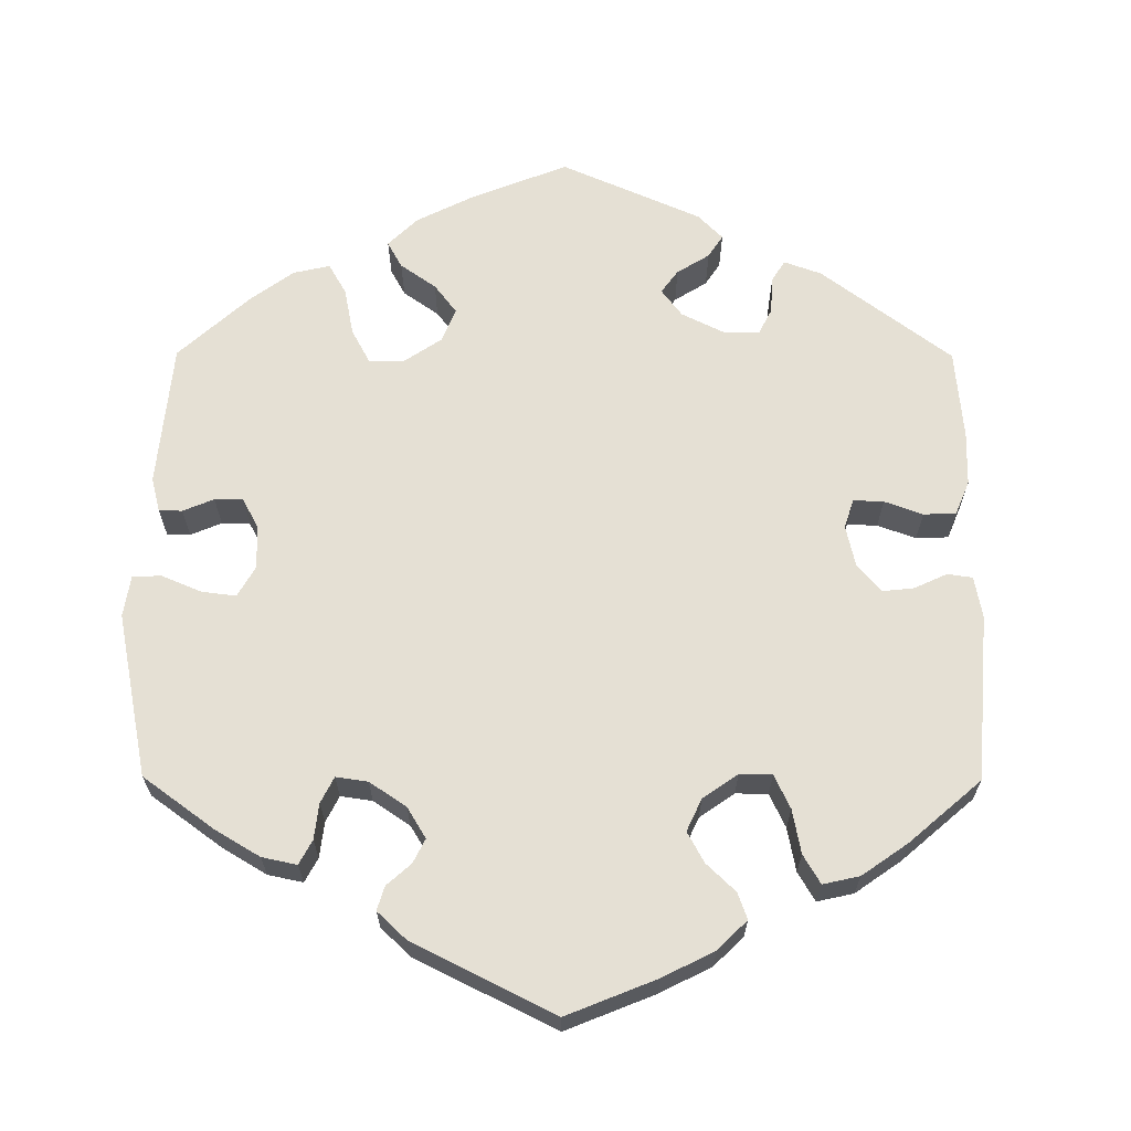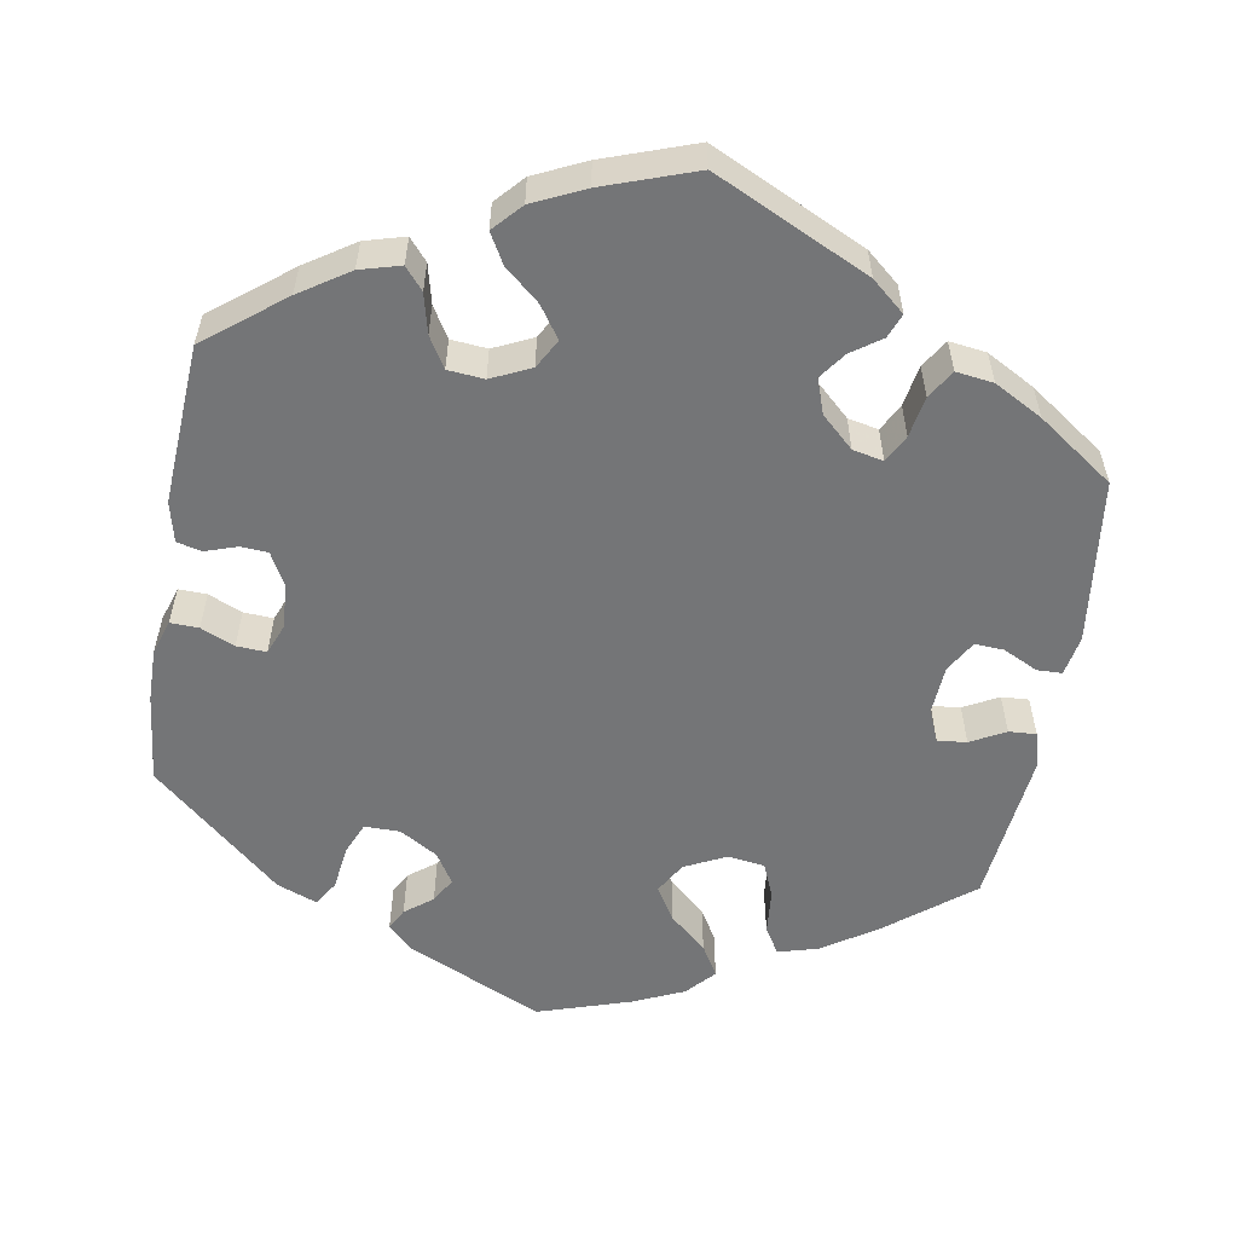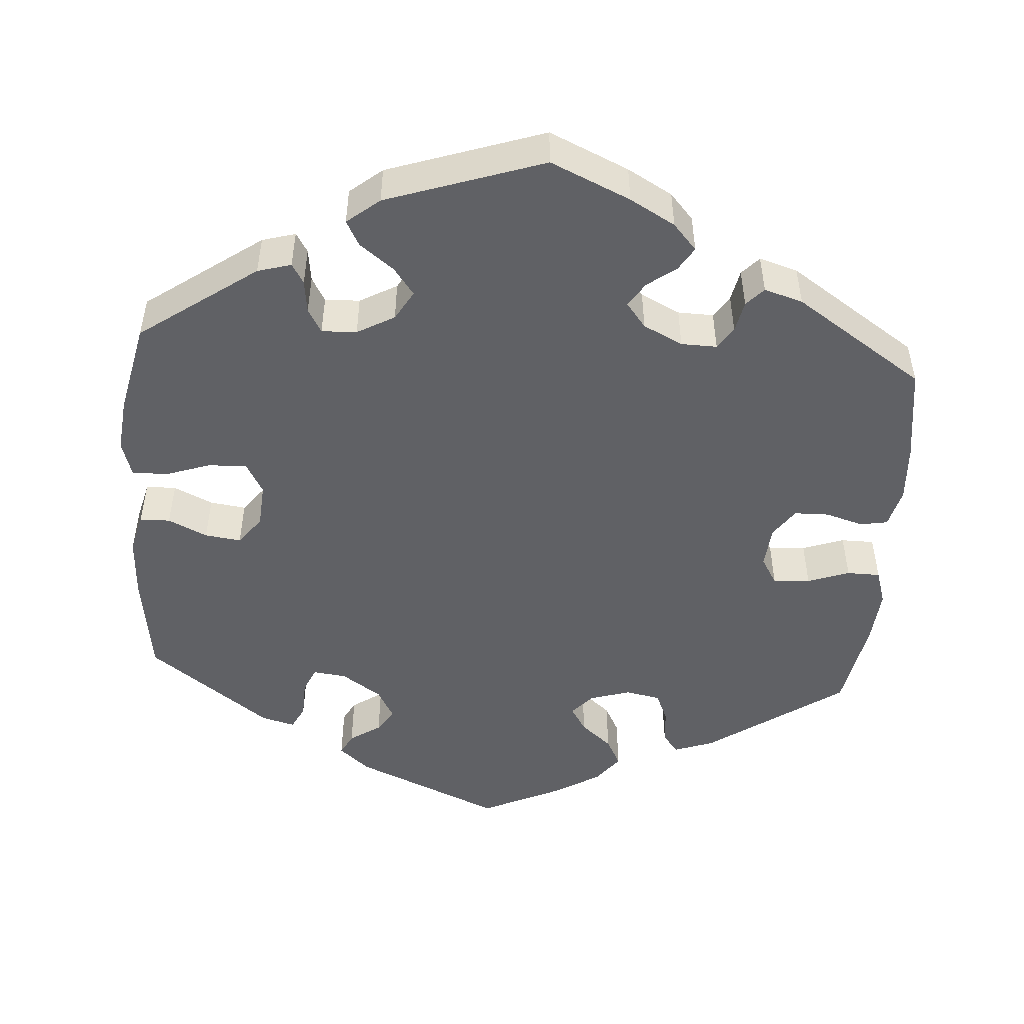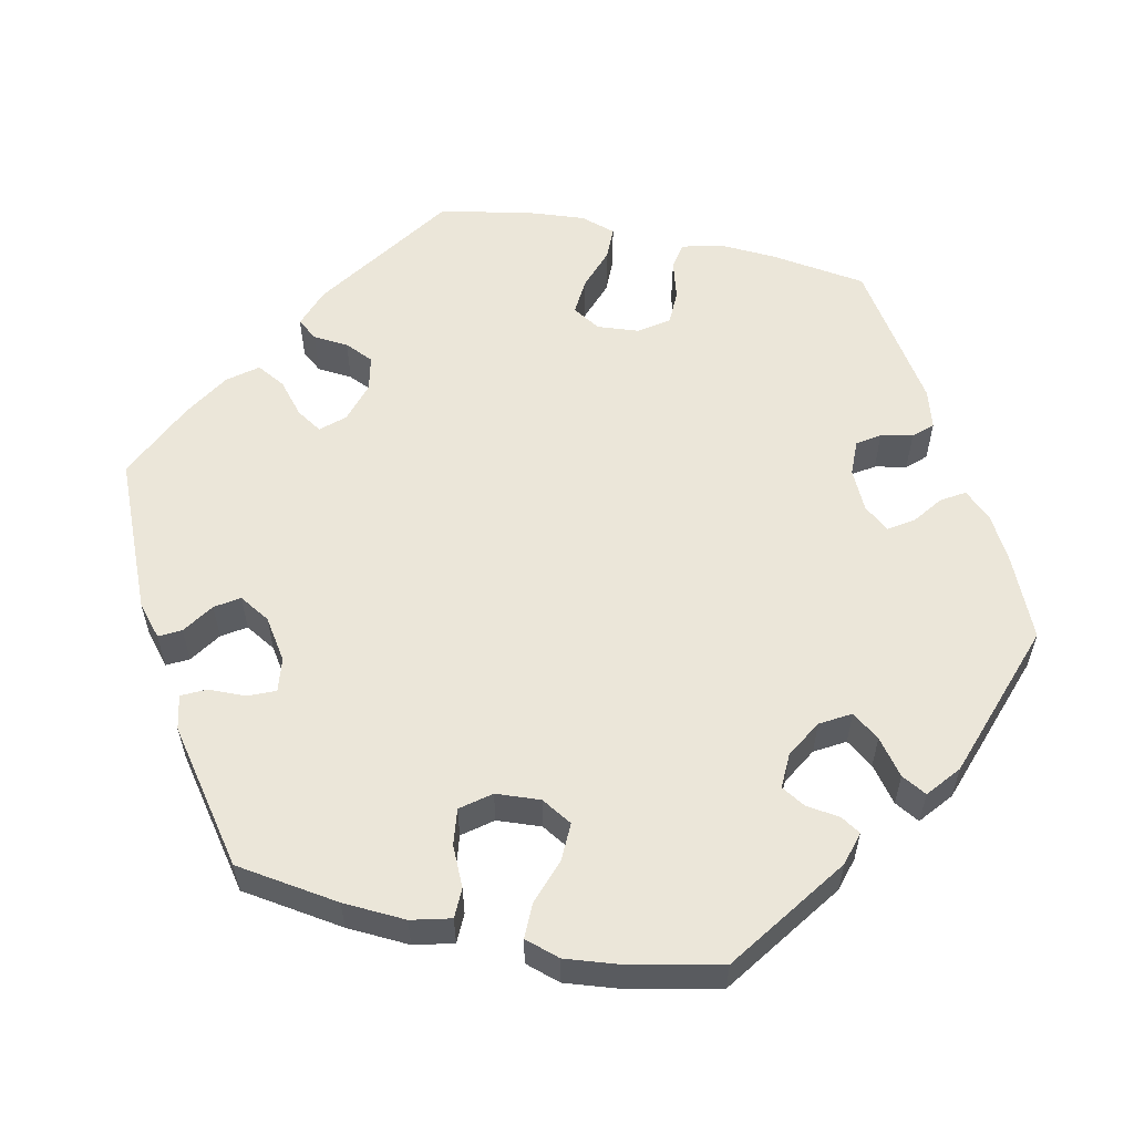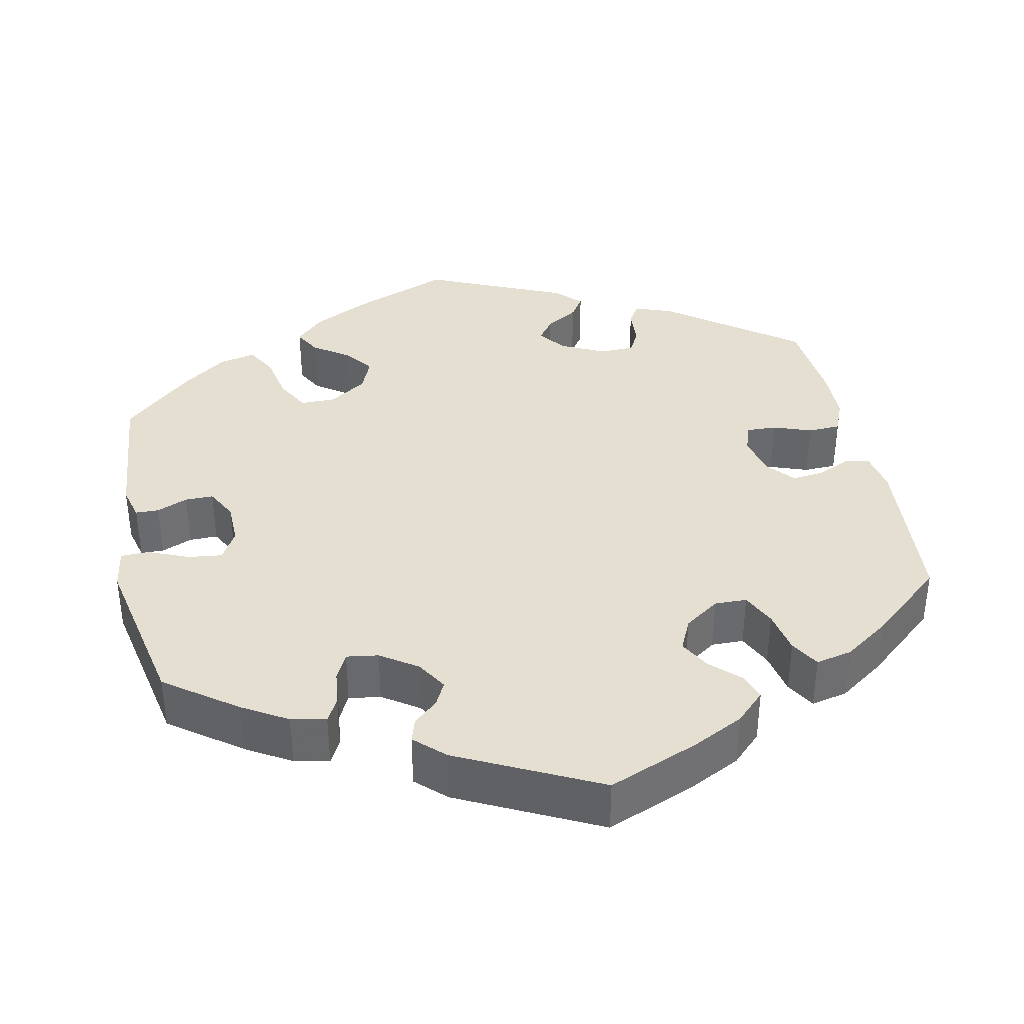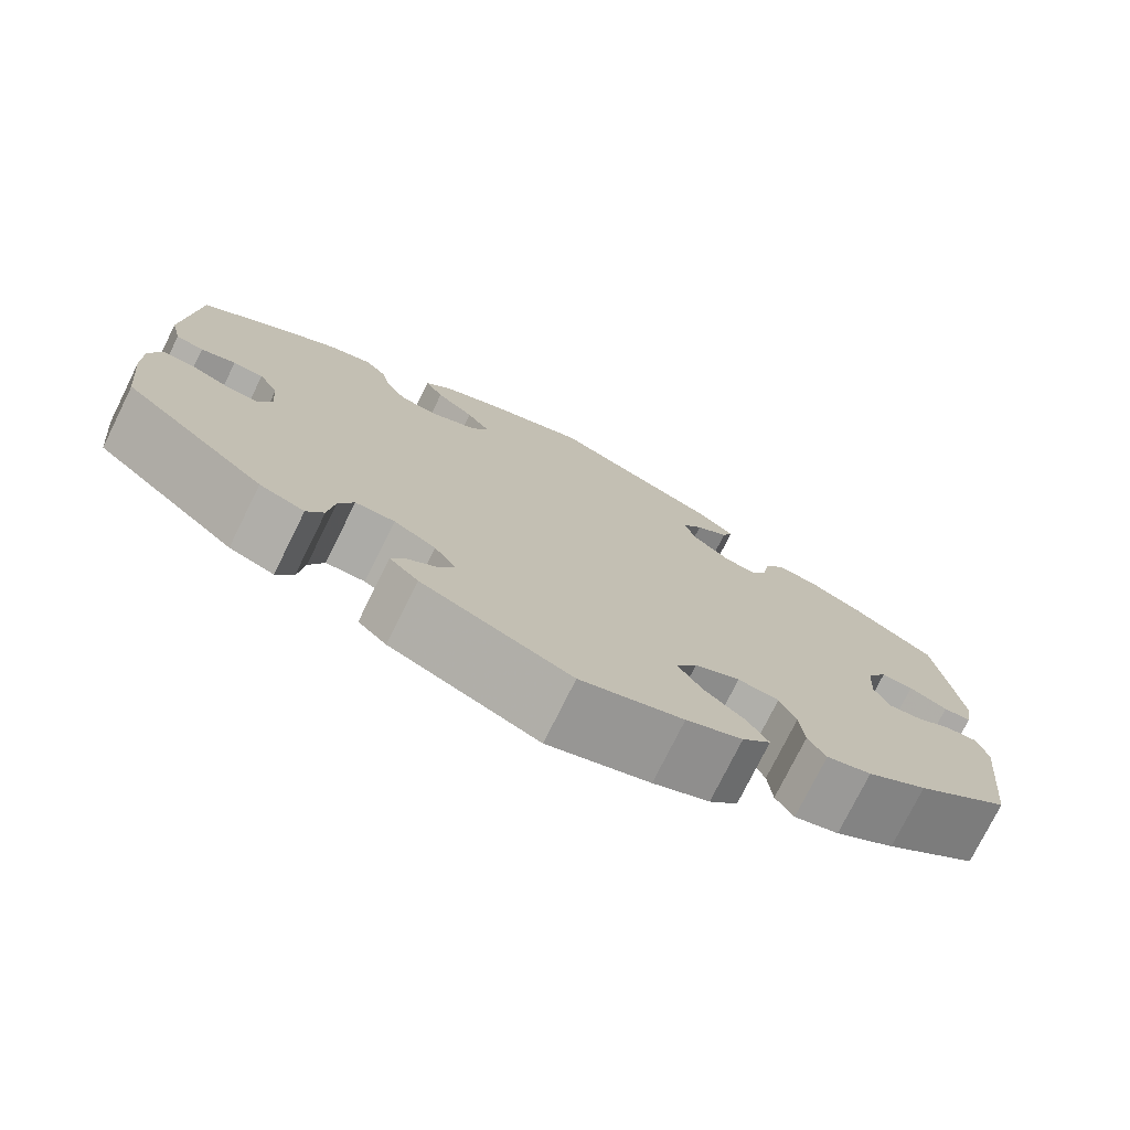
<metadata>
{"format":"obj","ext":"obj","renderer":"f3d","projection":"perspective","resolution":1024,"background":"white","views":[{"elev":65.4,"azim":-59.8,"up":"+Y"},{"elev":-56.5,"azim":-9.8,"up":"+Y"},{"elev":-49.6,"azim":-124.2,"up":"+Y"},{"elev":57.6,"azim":162.2,"up":"+Y"},{"elev":37.4,"azim":-71.8,"up":"+Y"},{"elev":-76.2,"azim":-26.4,"up":"+Z"}]}
</metadata>
<code>
v 0.191 0.07 0.487
v 0.232 0.07 0.452
v 0.22 0.07 0.422
v 0.183 0.07 0.396
v 0.159 0.07 0.363
v 0.174 0.07 0.32
v 0.214 0.07 0.283
v 0.252 0.07 0.275
v 0.27 0.07 0.309
v 0.279 0.07 0.36
v 0.301 0.07 0.395
v 0.347 0.07 0.389
v 0.407 0.07 0.356
v 0.501 0.07 0.29
v 0.526 0.07 0.086
v 0.517 0.07 0.036
v 0.486 0.07 0.035
v 0.443 0.07 0.056
v 0.407 0.07 0.058
v 0.384 0.07 0.019
v 0.38 0.07 -0.042
v 0.397 0.07 -0.082
v 0.433 0.07 -0.078
v 0.476 0.07 -0.055
v 0.51 0.07 -0.053
v 0.522 0.07 -0.096
v 0.501 0.07 -0.289
v 0.396 0.07 -0.372
v 0.329 0.07 -0.416
v 0.279 0.07 -0.43
v 0.259 0.07 -0.397
v 0.254 0.07 -0.342
v 0.236 0.07 -0.299
v 0.19 0.07 -0.293
v 0.139 0.07 -0.318
v 0.116 0.07 -0.357
v 0.142 0.07 -0.399
v 0.188 0.07 -0.439
v 0.211 0.07 -0.478
v 0.179 0.07 -0.513
v 0.116 0.07 -0.541
v 0.001 0.07 -0.578
v -0.166 0.07 -0.502
v -0.198 0.07 -0.471
v -0.184 0.07 -0.445
v -0.15 0.07 -0.419
v -0.132 0.07 -0.388
v -0.156 0.07 -0.35
v -0.203 0.07 -0.322
v -0.247 0.07 -0.322
v -0.264 0.07 -0.362
v -0.271 0.07 -0.417
v -0.29 0.07 -0.448
v -0.34 0.07 -0.429
v -0.5 0.07 -0.289
v -0.512 0.07 -0.178
v -0.513 0.07 -0.112
v -0.499 0.07 -0.069
v -0.464 0.07 -0.07
v -0.422 0.07 -0.088
v -0.385 0.07 -0.09
v -0.37 0.07 -0.052
v -0.374 0.07 0.004
v -0.396 0.07 0.044
v -0.43 0.07 0.046
v -0.469 0.07 0.033
v -0.5 0.07 0.04
v -0.512 0.07 0.09
v -0.5 0.07 0.289
v -0.403 0.07 0.365
v -0.342 0.07 0.405
v -0.292 0.07 0.419
v -0.269 0.07 0.392
v -0.257 0.07 0.343
v -0.234 0.07 0.305
v -0.189 0.07 0.301
v -0.14 0.07 0.324
v -0.12 0.07 0.36
v -0.147 0.07 0.399
v -0.19 0.07 0.436
v -0.211 0.07 0.473
v -0.179 0.07 0.508
v -0.115 0.07 0.538
v -0.001 0.07 0.578
v 0.191 0 0.487
v 0.232 0 0.452
v 0.22 0 0.422
v 0.183 0 0.396
v 0.159 0 0.363
v 0.174 0 0.32
v 0.214 0 0.283
v 0.252 0 0.275
v 0.27 0 0.309
v 0.279 0 0.36
v 0.301 0 0.395
v 0.347 0 0.389
v 0.407 0 0.356
v 0.501 0 0.29
v 0.526 0 0.086
v 0.517 0 0.036
v 0.486 0 0.035
v 0.443 0 0.056
v 0.407 0 0.058
v 0.384 0 0.019
v 0.38 0 -0.042
v 0.397 0 -0.082
v 0.433 0 -0.078
v 0.476 0 -0.055
v 0.51 0 -0.053
v 0.522 0 -0.096
v 0.501 0 -0.289
v 0.396 0 -0.372
v 0.329 0 -0.416
v 0.279 0 -0.43
v 0.259 0 -0.397
v 0.254 0 -0.342
v 0.236 0 -0.299
v 0.19 0 -0.293
v 0.139 0 -0.318
v 0.116 0 -0.357
v 0.142 0 -0.399
v 0.188 0 -0.439
v 0.211 0 -0.478
v 0.179 0 -0.513
v 0.116 0 -0.541
v 0.001 0 -0.578
v -0.166 0 -0.502
v -0.198 0 -0.471
v -0.184 0 -0.445
v -0.15 0 -0.419
v -0.132 0 -0.388
v -0.156 0 -0.35
v -0.203 0 -0.322
v -0.247 0 -0.322
v -0.264 0 -0.362
v -0.271 0 -0.417
v -0.29 0 -0.448
v -0.34 0 -0.429
v -0.5 0 -0.289
v -0.512 0 -0.178
v -0.513 0 -0.112
v -0.499 0 -0.069
v -0.464 0 -0.07
v -0.422 0 -0.088
v -0.385 0 -0.09
v -0.37 0 -0.052
v -0.374 0 0.004
v -0.396 0 0.044
v -0.43 0 0.046
v -0.469 0 0.033
v -0.5 0 0.04
v -0.512 0 0.09
v -0.5 0 0.289
v -0.403 0 0.365
v -0.342 0 0.405
v -0.292 0 0.419
v -0.269 0 0.392
v -0.257 0 0.343
v -0.234 0 0.305
v -0.189 0 0.301
v -0.14 0 0.324
v -0.12 0 0.36
v -0.147 0 0.399
v -0.19 0 0.436
v -0.211 0 0.473
v -0.179 0 0.508
v -0.115 0 0.538
v -0.001 0 0.578
f 79 80 81 82
f 78 79 82 83
f 71 72 73 74
f 71 74 75
f 70 71 75
f 69 70 75
f 68 69 75 76
f 65 66 67 68
f 64 65 68 76
f 57 58 59 60
f 57 60 61
f 56 57 61
f 55 56 61
f 54 55 61
f 51 52 53 54
f 50 51 54 61
f 49 50 61 62
f 43 44 45 46
f 43 46 47
f 42 43 47
f 41 42 47 48
f 37 38 39 40
f 36 37 40 41
f 29 30 31 32
f 29 32 33
f 28 29 33
f 27 28 33
f 26 27 33 34
f 23 24 25 26
f 22 23 26 34
f 15 16 17 18
f 15 18 19
f 14 15 19
f 13 14 19 20
f 9 10 11 12
f 8 9 12 13
f 1 2 3 4
f 1 4 5
f 78 83 84 1
f 63 64 76 77
f 49 62 63 77
f 48 49 77 78
f 36 41 48 78
f 35 36 78
f 21 22 34 35
f 20 21 35 78
f 8 13 20
f 7 8 20
f 6 7 20 78
f 5 6 78
f 1 5 78
f 166 165 164 163
f 167 166 163 162
f 158 157 156 155
f 159 158 155
f 159 155 154
f 159 154 153
f 160 159 153 152
f 152 151 150 149
f 160 152 149 148
f 144 143 142 141
f 145 144 141
f 145 141 140
f 145 140 139
f 145 139 138
f 138 137 136 135
f 145 138 135 134
f 146 145 134 133
f 130 129 128 127
f 131 130 127
f 131 127 126
f 132 131 126 125
f 124 123 122 121
f 125 124 121 120
f 116 115 114 113
f 117 116 113
f 117 113 112
f 117 112 111
f 118 117 111 110
f 110 109 108 107
f 118 110 107 106
f 102 101 100 99
f 103 102 99
f 103 99 98
f 104 103 98 97
f 96 95 94 93
f 97 96 93 92
f 88 87 86 85
f 89 88 85
f 85 168 167 162
f 161 160 148 147
f 161 147 146 133
f 162 161 133 132
f 162 132 125 120
f 162 120 119
f 119 118 106 105
f 162 119 105 104
f 104 97 92
f 104 92 91
f 162 104 91 90
f 162 90 89
f 162 89 85
f 1 85 86 2
f 2 86 87 3
f 3 87 88 4
f 4 88 89 5
f 5 89 90 6
f 6 90 91 7
f 7 91 92 8
f 8 92 93 9
f 9 93 94 10
f 10 94 95 11
f 11 95 96 12
f 12 96 97 13
f 13 97 98 14
f 14 98 99 15
f 15 99 100 16
f 16 100 101 17
f 17 101 102 18
f 18 102 103 19
f 19 103 104 20
f 20 104 105 21
f 21 105 106 22
f 22 106 107 23
f 23 107 108 24
f 24 108 109 25
f 25 109 110 26
f 26 110 111 27
f 27 111 112 28
f 28 112 113 29
f 29 113 114 30
f 30 114 115 31
f 31 115 116 32
f 32 116 117 33
f 33 117 118 34
f 34 118 119 35
f 35 119 120 36
f 36 120 121 37
f 37 121 122 38
f 38 122 123 39
f 39 123 124 40
f 40 124 125 41
f 41 125 126 42
f 42 126 127 43
f 43 127 128 44
f 44 128 129 45
f 45 129 130 46
f 46 130 131 47
f 47 131 132 48
f 48 132 133 49
f 49 133 134 50
f 50 134 135 51
f 51 135 136 52
f 52 136 137 53
f 53 137 138 54
f 54 138 139 55
f 55 139 140 56
f 56 140 141 57
f 57 141 142 58
f 58 142 143 59
f 59 143 144 60
f 60 144 145 61
f 61 145 146 62
f 62 146 147 63
f 63 147 148 64
f 64 148 149 65
f 65 149 150 66
f 66 150 151 67
f 67 151 152 68
f 68 152 153 69
f 69 153 154 70
f 70 154 155 71
f 71 155 156 72
f 72 156 157 73
f 73 157 158 74
f 74 158 159 75
f 75 159 160 76
f 76 160 161 77
f 77 161 162 78
f 78 162 163 79
f 79 163 164 80
f 80 164 165 81
f 81 165 166 82
f 82 166 167 83
f 83 167 168 84
f 84 168 85 1

</code>
